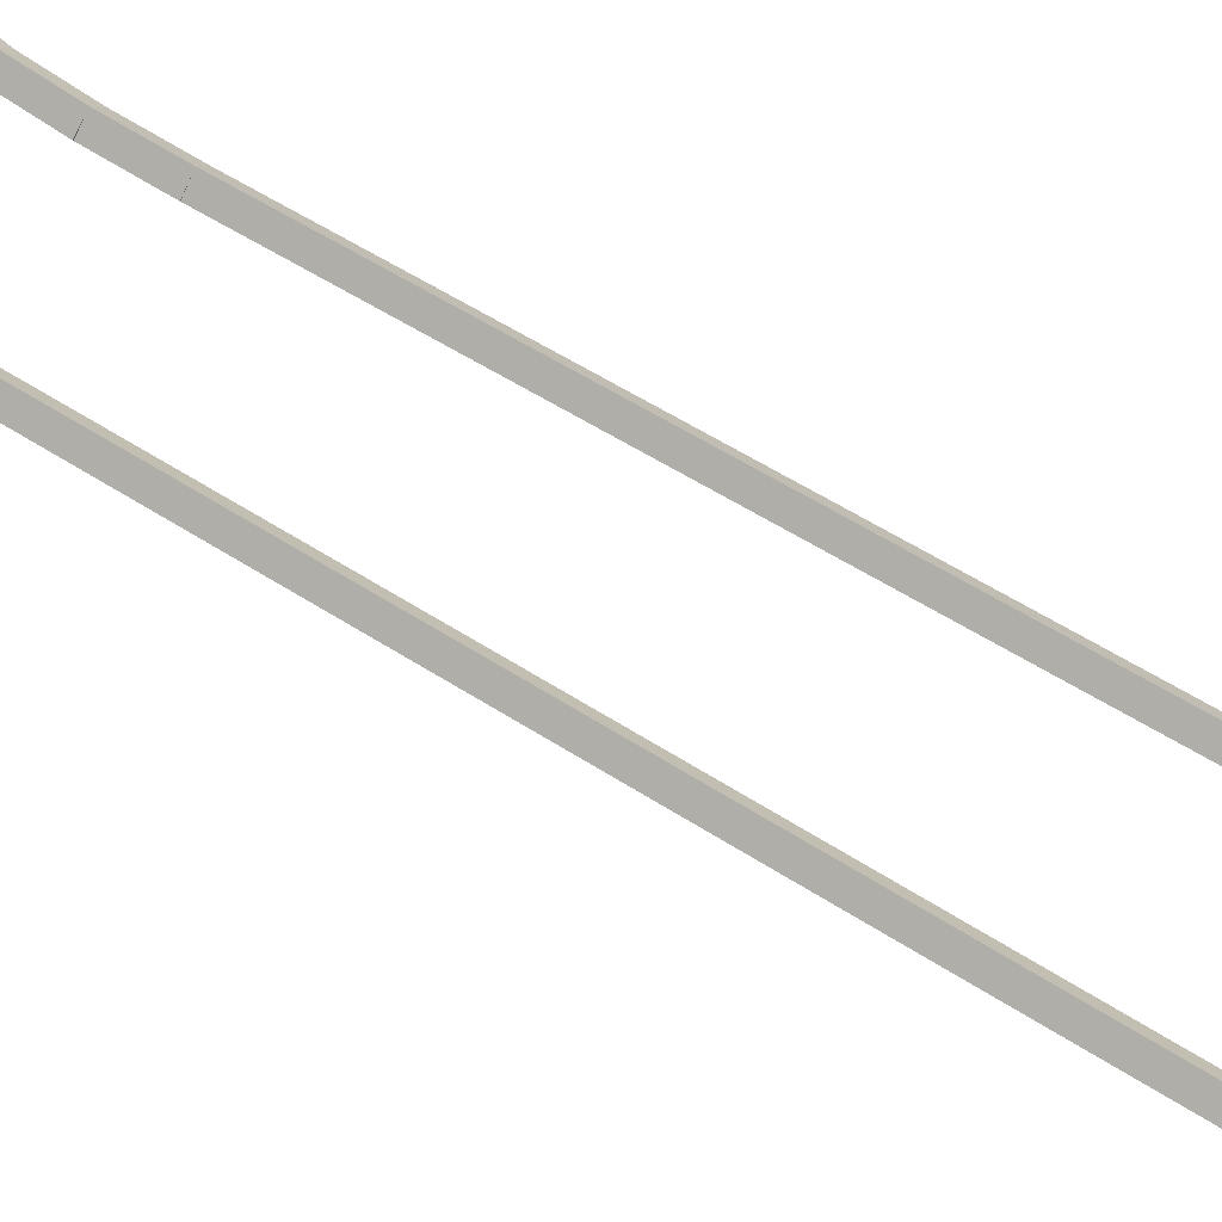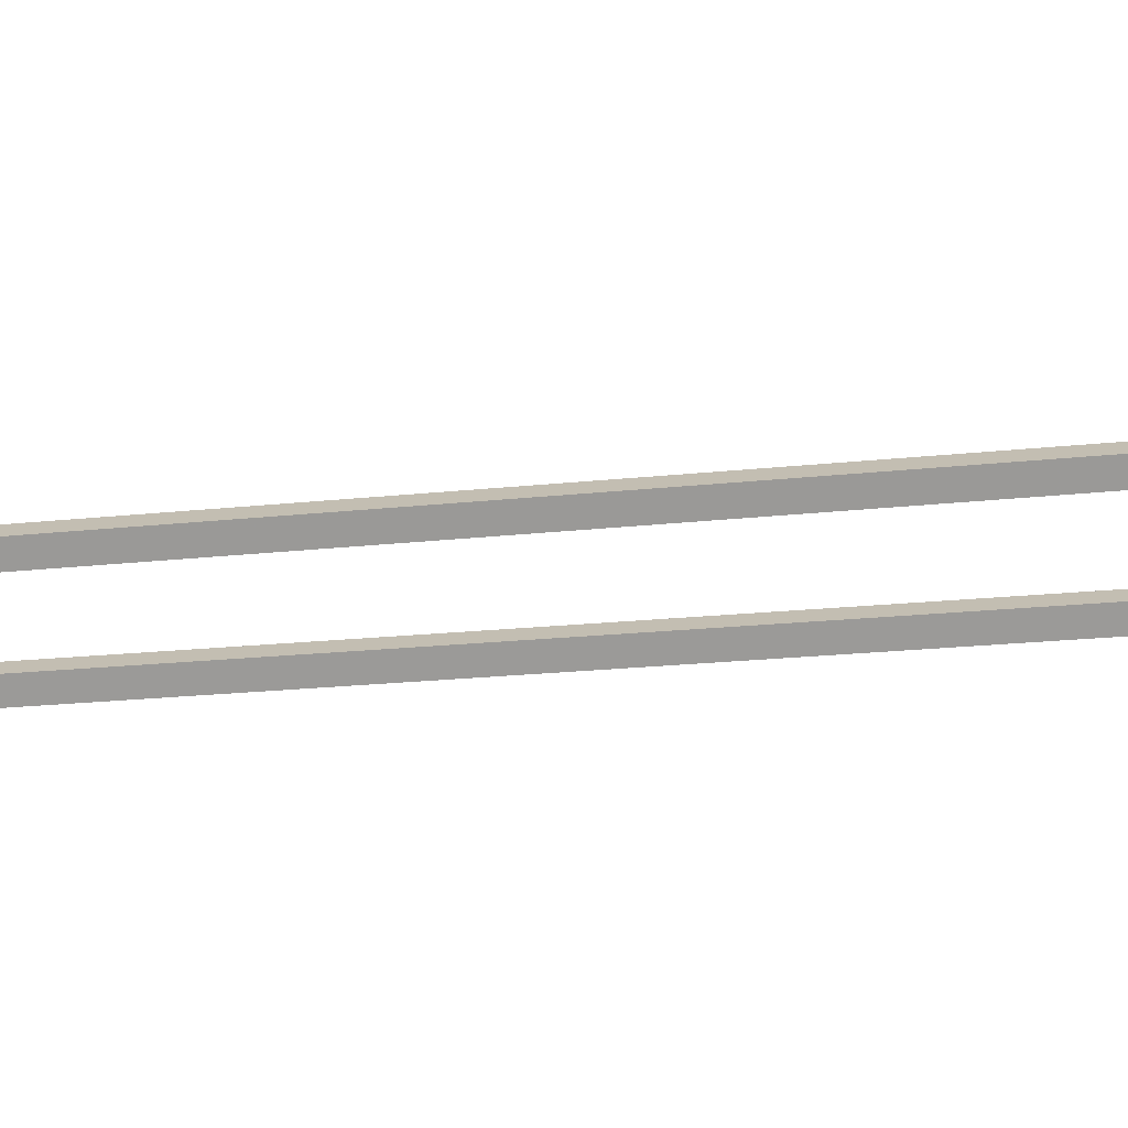
<metadata>
{"format":"obj","ext":"obj","renderer":"f3d","projection":"perspective","resolution":1024,"background":"white","views":[{"elev":52.2,"azim":125.4,"up":"+Z"},{"elev":-25.7,"azim":99.1,"up":"+Z"}]}
</metadata>
<code>
g name
v 36.69 16.92 33.9
v 36.49 16.92 33.7
v 36.69 16.92 33.5
v 36.89 16.92 33.7
v 36.71 20.26 33.9
v 36.51 20.26 33.7
v 36.71 20.26 33.5
v 36.91 20.26 33.7
f 1 2 3 4
f 6 2 1 5
f 5 1 4 8
f 6 5 8 7
f 8 4 3 7
f 7 3 2 6
g name
v 36.67 16.42 33.9
v 36.47 16.43 33.7
v 36.67 16.42 33.5
v 36.87 16.42 33.7
v 36.69 16.92 33.9
v 36.49 16.93 33.7
v 36.69 16.92 33.5
v 36.89 16.91 33.7
f 9 10 11 12
f 14 10 9 13
f 13 9 12 16
f 14 13 16 15
f 16 12 11 15
f 15 11 10 14
g name
v 36.64 16.03 33.9
v 36.44 16.05 33.7
v 36.64 16.03 33.5
v 36.84 16.02 33.7
v 36.67 16.42 33.9
v 36.47 16.44 33.7
v 36.67 16.42 33.5
v 36.87 16.41 33.7
f 17 18 19 20
f 22 18 17 21
f 21 17 20 24
f 22 21 24 23
f 24 20 19 23
f 23 19 18 22
g name
v 36.58 15.7 33.9
v 36.38 15.73 33.7
v 36.58 15.7 33.5
v 36.78 15.66 33.7
v 36.64 16.03 33.9
v 36.44 16.07 33.7
v 36.64 16.03 33.5
v 36.84 16 33.7
f 25 26 27 28
f 30 26 25 29
f 29 25 28 32
f 30 29 32 31
f 32 28 27 31
f 31 27 26 30
g name
v 36.46 15.38 33.9
v 36.28 15.44 33.7
v 36.46 15.38 33.5
v 36.65 15.31 33.7
v 36.58 15.7 33.9
v 36.39 15.76 33.7
v 36.58 15.7 33.5
v 36.77 15.63 33.7
f 33 34 35 36
f 38 34 33 37
f 37 33 36 40
f 38 37 40 39
f 40 36 35 39
f 39 35 34 38
g name
v 36.26 15.07 33.9
v 36.09 15.18 33.7
v 36.26 15.07 33.5
v 36.42 14.96 33.7
v 36.46 15.38 33.9
v 36.3 15.49 33.7
v 36.46 15.38 33.5
v 36.63 15.26 33.7
f 41 42 43 44
f 46 42 41 45
f 45 41 44 48
f 46 45 48 47
f 48 44 43 47
f 47 43 42 46
g name
v 35.89 14.8 33.9
v 35.77 14.96 33.7
v 35.89 14.8 33.5
v 36.01 14.64 33.7
v 36.26 15.07 33.9
v 36.14 15.23 33.7
v 36.26 15.07 33.5
v 36.38 14.91 33.7
f 49 50 51 52
f 54 50 49 53
f 53 49 52 56
f 54 53 56 55
f 56 52 51 55
f 55 51 50 54
g name
v 35.32 14.6 33.9
v 35.26 14.79 33.7
v 35.32 14.6 33.5
v 35.39 14.42 33.7
v 35.89 14.8 33.9
v 35.82 14.99 33.7
v 35.89 14.8 33.5
v 35.95 14.61 33.7
f 57 58 59 60
f 62 58 57 61
f 61 57 60 64
f 62 61 64 63
f 64 60 59 63
f 63 59 58 62
g name
v 34.56 14.5 33.9
v 34.53 14.7 33.7
v 34.56 14.5 33.5
v 34.59 14.31 33.7
v 35.32 14.6 33.9
v 35.3 14.8 33.7
v 35.32 14.6 33.5
v 35.35 14.41 33.7
f 65 66 67 68
f 70 66 65 69
f 69 65 68 72
f 70 69 72 71
f 72 68 67 71
f 71 67 66 70
g name
v 33.7 14.49 33.9
v 33.7 14.69 33.7
v 33.7 14.49 33.5
v 33.71 14.29 33.7
v 34.56 14.5 33.9
v 34.56 14.7 33.7
v 34.56 14.5 33.5
v 34.56 14.3 33.7
f 73 74 75 76
f 78 74 73 77
f 77 73 76 80
f 78 77 80 79
f 80 76 75 79
f 79 75 74 78
g name
v 32.88 14.58 33.9
v 32.91 14.78 33.7
v 32.88 14.58 33.5
v 32.86 14.38 33.7
v 33.7 14.49 33.9
v 33.73 14.69 33.7
v 33.7 14.49 33.5
v 33.68 14.29 33.7
f 81 82 83 84
f 86 82 81 85
f 85 81 84 88
f 86 85 88 87
f 88 84 83 87
f 87 83 82 86
g name
v 32.23 14.77 33.9
v 32.29 14.96 33.7
v 32.23 14.77 33.5
v 32.18 14.57 33.7
v 32.88 14.58 33.9
v 32.94 14.77 33.7
v 32.88 14.58 33.5
v 32.83 14.39 33.7
f 89 90 91 92
f 94 90 89 93
f 93 89 92 96
f 94 93 96 95
f 96 92 91 95
f 95 91 90 94
g name
v 31.78 15.09 33.9
v 31.9 15.25 33.7
v 31.78 15.09 33.5
v 31.67 14.93 33.7
v 32.23 14.77 33.9
v 32.35 14.93 33.7
v 32.23 14.77 33.5
v 32.12 14.6 33.7
f 97 98 99 100
f 102 98 97 101
f 101 97 100 104
f 102 101 104 103
f 104 100 99 103
f 103 99 98 102
g name
v 31.53 15.53 33.9
v 31.7 15.63 33.7
v 31.53 15.53 33.5
v 31.35 15.42 33.7
v 31.78 15.09 33.9
v 31.96 15.19 33.7
v 31.78 15.09 33.5
v 31.61 14.99 33.7
f 105 106 107 108
f 110 106 105 109
f 109 105 108 112
f 110 109 112 111
f 112 108 107 111
f 111 107 106 110
g name
v 31.38 16.12 33.9
v 31.58 16.16 33.7
v 31.38 16.12 33.5
v 31.19 16.07 33.7
v 31.53 15.53 33.9
v 31.72 15.57 33.7
v 31.53 15.53 33.5
v 31.33 15.48 33.7
f 113 114 115 116
f 118 114 113 117
f 117 113 116 120
f 118 117 120 119
f 120 116 115 119
f 119 115 114 118
g name
v 31.31 16.84 33.9
v 31.51 16.86 33.7
v 31.31 16.84 33.5
v 31.11 16.82 33.7
v 31.38 16.12 33.9
v 31.58 16.14 33.7
v 31.38 16.12 33.5
v 31.18 16.1 33.7
f 121 122 123 124
f 126 122 121 125
f 125 121 124 128
f 126 125 128 127
f 128 124 123 127
f 127 123 122 126
g name
v 31.26 17.69 33.9
v 31.46 17.7 33.7
v 31.26 17.69 33.5
v 31.06 17.68 33.7
v 31.31 16.84 33.9
v 31.51 16.85 33.7
v 31.31 16.84 33.5
v 31.11 16.83 33.7
f 129 130 131 132
f 134 130 129 133
f 133 129 132 136
f 134 133 136 135
f 136 132 131 135
f 135 131 130 134
g name
v 31.25 18.55 33.9
v 31.45 18.55 33.7
v 31.25 18.55 33.5
v 31.05 18.55 33.7
v 31.26 17.69 33.9
v 31.46 17.69 33.7
v 31.26 17.69 33.5
v 31.06 17.69 33.7
f 137 138 139 140
f 142 138 137 141
f 141 137 140 144
f 142 141 144 143
f 144 140 139 143
f 143 139 138 142
g name
v 31.3 19.29 33.9
v 31.5 19.28 33.7
v 31.3 19.29 33.5
v 31.1 19.3 33.7
v 31.25 18.55 33.9
v 31.45 18.53 33.7
v 31.25 18.55 33.5
v 31.05 18.56 33.7
f 145 146 147 148
f 150 146 145 149
f 149 145 148 152
f 150 149 152 151
f 152 148 147 151
f 151 147 146 150
g name
v 31.43 19.81 33.9
v 31.62 19.77 33.7
v 31.43 19.81 33.5
v 31.24 19.86 33.7
v 31.3 19.29 33.9
v 31.49 19.24 33.7
v 31.3 19.29 33.5
v 31.1 19.34 33.7
f 153 154 155 156
f 158 154 153 157
f 157 153 156 160
f 158 157 160 159
f 160 156 155 159
f 159 155 154 158
g name
v 31.64 20.16 33.9
v 31.81 20.05 33.7
v 31.64 20.16 33.5
v 31.47 20.26 33.7
v 31.43 19.81 33.9
v 31.6 19.71 33.7
v 31.43 19.81 33.5
v 31.26 19.92 33.7
f 161 162 163 164
f 166 162 161 165
f 165 161 164 168
f 166 165 168 167
f 168 164 163 167
f 167 163 162 166
g name
v 31.89 20.42 33.9
v 32.03 20.29 33.7
v 31.89 20.42 33.5
v 31.74 20.56 33.7
v 31.64 20.16 33.9
v 31.79 20.02 33.7
v 31.64 20.16 33.5
v 31.49 20.29 33.7
f 169 170 171 172
f 174 170 169 173
f 173 169 172 176
f 174 173 176 175
f 176 172 171 175
f 175 171 170 174
g name
v 32.13 20.78 33.9
v 32.3 20.67 33.7
v 32.13 20.78 33.5
v 31.97 20.9 33.7
v 31.89 20.42 33.9
v 32.05 20.31 33.7
v 31.89 20.42 33.5
v 31.72 20.54 33.7
f 177 178 179 180
f 182 178 177 181
f 181 177 180 184
f 182 181 184 183
f 184 180 179 183
f 183 179 178 182
g name
v 32.33 21.34 33.9
v 32.51 21.27 33.7
v 32.33 21.34 33.5
v 32.14 21.4 33.7
v 32.13 20.78 33.9
v 32.32 20.72 33.7
v 32.13 20.78 33.5
v 31.94 20.85 33.7
f 185 186 187 188
f 190 186 185 189
f 189 185 188 192
f 190 189 192 191
f 192 188 187 191
f 191 187 186 190
g name
v 32.46 22.1 33.9
v 32.65 22.07 33.7
v 32.46 22.1 33.5
v 32.26 22.14 33.7
v 32.33 21.34 33.9
v 32.52 21.3 33.7
v 32.33 21.34 33.5
v 32.13 21.37 33.7
f 193 194 195 196
f 198 194 193 197
f 197 193 196 200
f 198 197 200 199
f 200 196 195 199
f 199 195 194 198
g name
v 32.51 23.02 33.9
v 32.71 23 33.7
v 32.51 23.02 33.5
v 32.31 23.03 33.7
v 32.46 22.1 33.9
v 32.66 22.09 33.7
v 32.46 22.1 33.5
v 32.26 22.11 33.7
f 201 202 203 204
f 206 202 201 205
f 205 201 204 208
f 206 205 208 207
f 208 204 203 207
f 207 203 202 206
g name
v 32.53 24 33.9
v 32.73 24 33.7
v 32.53 24 33.5
v 32.33 24 33.7
v 32.51 23.02 33.9
v 32.71 23.01 33.7
v 32.51 23.02 33.5
v 32.31 23.02 33.7
f 209 210 211 212
f 214 210 209 213
f 213 209 212 216
f 214 213 216 215
f 216 212 211 215
f 215 211 210 214
g name
v 32.41 37.59 33.9
v 32.61 37.59 33.7
v 32.41 37.59 33.5
v 32.21 37.59 33.7
v 32.53 24 33.9
v 32.73 24 33.7
v 32.53 24 33.5
v 32.33 24 33.7
f 217 218 219 220
f 222 218 217 221
f 221 217 220 224
f 222 221 224 223
f 224 220 219 223
f 223 219 218 222
g name
v 32.39 38.22 33.9
v 32.59 38.23 33.7
v 32.39 38.22 33.5
v 32.19 38.22 33.7
v 32.41 37.59 33.9
v 32.61 37.6 33.7
v 32.41 37.59 33.5
v 32.21 37.59 33.7
f 225 226 227 228
f 230 226 225 229
f 229 225 228 232
f 230 229 232 231
f 232 228 227 231
f 231 227 226 230
g name
v 32.36 38.74 33.9
v 32.56 38.75 33.7
v 32.36 38.74 33.5
v 32.16 38.73 33.7
v 32.39 38.22 33.9
v 32.59 38.23 33.7
v 32.39 38.22 33.5
v 32.19 38.21 33.7
f 233 234 235 236
f 238 234 233 237
f 237 233 236 240
f 238 237 240 239
f 240 236 235 239
f 239 235 234 238
g name
v 32.32 39.26 33.9
v 32.52 39.27 33.7
v 32.32 39.26 33.5
v 32.12 39.24 33.7
v 32.36 38.74 33.9
v 32.56 38.76 33.7
v 32.36 38.74 33.5
v 32.16 38.72 33.7
f 241 242 243 244
f 246 242 241 245
f 245 241 244 248
f 246 245 248 247
f 248 244 243 247
f 247 243 242 246
g name
v 32.27 39.74 33.9
v 32.47 39.76 33.7
v 32.27 39.74 33.5
v 32.07 39.72 33.7
v 32.32 39.26 33.9
v 32.52 39.28 33.7
v 32.32 39.26 33.5
v 32.12 39.24 33.7
f 249 250 251 252
f 254 250 249 253
f 253 249 252 256
f 254 253 256 255
f 256 252 251 255
f 255 251 250 254
g name
v 32.22 40.23 33.9
v 32.41 40.25 33.7
v 32.22 40.23 33.5
v 32.02 40.21 33.7
v 32.27 39.74 33.9
v 32.47 39.76 33.7
v 32.27 39.74 33.5
v 32.07 39.71 33.7
f 257 258 259 260
f 262 258 257 261
f 261 257 260 264
f 262 261 264 263
f 264 260 259 263
f 263 259 258 262
g name
v 32.16 40.64 33.9
v 32.36 40.66 33.7
v 32.16 40.64 33.5
v 31.96 40.61 33.7
v 32.22 40.23 33.9
v 32.41 40.26 33.7
v 32.22 40.23 33.5
v 32.02 40.2 33.7
f 265 266 267 268
f 270 266 265 269
f 269 265 268 272
f 270 269 272 271
f 272 268 267 271
f 271 267 266 270
g name
v 31.99 41.75 33.9
v 32.18 41.78 33.7
v 31.99 41.75 33.5
v 31.79 41.72 33.7
v 32.16 40.64 33.9
v 32.36 40.67 33.7
v 32.16 40.64 33.5
v 31.96 40.61 33.7
f 273 274 275 276
f 278 274 273 277
f 277 273 276 280
f 278 277 280 279
f 280 276 275 279
f 279 275 274 278
g name
v 31.92 42.22 33.9
v 32.12 42.25 33.7
v 31.92 42.22 33.5
v 31.72 42.19 33.7
v 31.99 41.75 33.9
v 32.18 41.77 33.7
v 31.99 41.75 33.5
v 31.79 41.72 33.7
f 281 282 283 284
f 286 282 281 285
f 285 281 284 288
f 286 285 288 287
f 288 284 283 287
f 287 283 282 286
g name
v 31.87 42.67 33.9
v 32.07 42.69 33.7
v 31.87 42.67 33.5
v 31.67 42.65 33.7
v 31.92 42.22 33.9
v 32.12 42.24 33.7
v 31.92 42.22 33.5
v 31.72 42.2 33.7
f 289 290 291 292
f 294 290 289 293
f 293 289 292 296
f 294 293 296 295
f 296 292 291 295
f 295 291 290 294
g name
v 31.86 42.96 33.9
v 32.06 42.97 33.7
v 31.86 42.96 33.5
v 31.66 42.95 33.7
v 31.87 42.67 33.9
v 32.07 42.67 33.7
v 31.87 42.67 33.5
v 31.67 42.66 33.7
f 297 298 299 300
f 302 298 297 301
f 301 297 300 304
f 302 301 304 303
f 304 300 299 303
f 303 299 298 302
g name
v 31.9 42.98 33.9
v 32 42.81 33.7
v 31.9 42.98 33.5
v 31.8 43.16 33.7
v 31.86 42.96 33.9
v 31.96 42.78 33.7
v 31.86 42.96 33.5
v 31.77 43.13 33.7
f 305 306 307 308
f 310 306 305 309
f 309 305 308 312
f 310 309 312 311
f 312 308 307 311
f 311 307 306 310
g name
v 31.98 42.78 33.9
v 31.8 42.71 33.7
v 31.98 42.78 33.5
v 32.17 42.86 33.7
v 31.9 42.98 33.9
v 31.72 42.9 33.7
v 31.9 42.98 33.5
v 32.09 43.06 33.7
f 313 314 315 316
f 318 314 313 317
f 317 313 316 320
f 318 317 320 319
f 320 316 315 319
f 319 315 314 318
g name
v 32.11 42.41 33.9
v 31.92 42.35 33.7
v 32.11 42.41 33.5
v 32.3 42.48 33.7
v 31.98 42.78 33.9
v 31.79 42.72 33.7
v 31.98 42.78 33.5
v 32.17 42.85 33.7
f 321 322 323 324
f 326 322 321 325
f 325 321 324 328
f 326 325 328 327
f 328 324 323 327
f 327 323 322 326
g name
v 32.26 42.01 33.9
v 32.08 41.94 33.7
v 32.26 42.01 33.5
v 32.45 42.08 33.7
v 32.11 42.41 33.9
v 31.92 42.34 33.7
v 32.11 42.41 33.5
v 32.3 42.49 33.7
f 329 330 331 332
f 334 330 329 333
f 333 329 332 336
f 334 333 336 335
f 336 332 331 335
f 335 331 330 334
g name
v 32.44 41.6 33.9
v 32.26 41.52 33.7
v 32.44 41.6 33.5
v 32.63 41.68 33.7
v 32.26 42.01 33.9
v 32.08 41.93 33.7
v 32.26 42.01 33.5
v 32.45 42.09 33.7
f 337 338 339 340
f 342 338 337 341
f 341 337 340 344
f 342 341 344 343
f 344 340 339 343
f 343 339 338 342
g name
v 32.6 41.28 33.9
v 32.42 41.19 33.7
v 32.6 41.28 33.5
v 32.78 41.36 33.7
v 32.44 41.6 33.9
v 32.26 41.51 33.7
v 32.44 41.6 33.5
v 32.62 41.69 33.7
f 345 346 347 348
f 350 346 345 349
f 349 345 348 352
f 350 349 352 351
f 352 348 347 351
f 351 347 346 350
g name
v 32.76 41 33.9
v 32.59 40.9 33.7
v 32.76 41 33.5
v 32.93 41.1 33.7
v 32.6 41.28 33.9
v 32.43 41.18 33.7
v 32.6 41.28 33.5
v 32.78 41.37 33.7
f 353 354 355 356
f 358 354 353 357
f 357 353 356 360
f 358 357 360 359
f 360 356 355 359
f 359 355 354 358
g name
v 32.91 40.77 33.9
v 32.75 40.66 33.7
v 32.91 40.77 33.5
v 33.08 40.88 33.7
v 32.76 41 33.9
v 32.59 40.89 33.7
v 32.76 41 33.5
v 32.93 41.11 33.7
f 361 362 363 364
f 366 362 361 365
f 365 361 364 368
f 366 365 368 367
f 368 364 363 367
f 367 363 362 366
g name
v 33.31 40.22 33.9
v 33.15 40.1 33.7
v 33.31 40.22 33.5
v 33.48 40.33 33.7
v 32.91 40.77 33.9
v 32.75 40.65 33.7
v 32.91 40.77 33.5
v 33.08 40.88 33.7
f 369 370 371 372
f 374 370 369 373
f 373 369 372 376
f 374 373 376 375
f 376 372 371 375
f 375 371 370 374
g name
v 33.51 39.93 33.9
v 33.35 39.82 33.7
v 33.51 39.93 33.5
v 33.67 40.05 33.7
v 33.31 40.22 33.9
v 33.15 40.1 33.7
v 33.31 40.22 33.5
v 33.48 40.33 33.7
f 377 378 379 380
f 382 378 377 381
f 381 377 380 384
f 382 381 384 383
f 384 380 379 383
f 383 379 378 382
g name
v 33.67 39.68 33.9
v 33.5 39.57 33.7
v 33.67 39.68 33.5
v 33.84 39.78 33.7
v 33.51 39.93 33.9
v 33.34 39.83 33.7
v 33.51 39.93 33.5
v 33.68 40.04 33.7
f 385 386 387 388
f 390 386 385 389
f 389 385 388 392
f 390 389 392 391
f 392 388 387 391
f 391 387 386 390
g name
v 33.83 39.38 33.9
v 33.66 39.28 33.7
v 33.83 39.38 33.5
v 34.01 39.47 33.7
v 33.67 39.68 33.9
v 33.49 39.58 33.7
v 33.67 39.68 33.5
v 33.84 39.77 33.7
f 393 394 395 396
f 398 394 393 397
f 397 393 396 400
f 398 397 400 399
f 400 396 395 399
f 399 395 394 398
g name
v 34.01 39.02 33.9
v 33.83 38.94 33.7
v 34.01 39.02 33.5
v 34.19 39.11 33.7
v 33.83 39.38 33.9
v 33.65 39.29 33.7
v 33.83 39.38 33.5
v 34.01 39.47 33.7
f 401 402 403 404
f 406 402 401 405
f 405 401 404 408
f 406 405 408 407
f 408 404 403 407
f 407 403 402 406
g name
v 34.21 38.6 33.9
v 34.02 38.51 33.7
v 34.21 38.6 33.5
v 34.39 38.68 33.7
v 34.01 39.02 33.9
v 33.83 38.94 33.7
v 34.01 39.02 33.5
v 34.19 39.11 33.7
f 409 410 411 412
f 414 410 409 413
f 413 409 412 416
f 414 413 416 415
f 416 412 411 415
f 415 411 410 414
g name
v 34.38 38.17 33.9
v 34.2 38.09 33.7
v 34.38 38.17 33.5
v 34.57 38.24 33.7
v 34.21 38.6 33.9
v 34.02 38.52 33.7
v 34.21 38.6 33.5
v 34.39 38.67 33.7
f 417 418 419 420
f 422 418 417 421
f 421 417 420 424
f 422 421 424 423
f 424 420 419 423
f 423 419 418 422
g name
v 34.53 37.74 33.9
v 34.34 37.68 33.7
v 34.53 37.74 33.5
v 34.72 37.8 33.7
v 34.38 38.17 33.9
v 34.19 38.1 33.7
v 34.38 38.17 33.5
v 34.57 38.23 33.7
f 425 426 427 428
f 430 426 425 429
f 429 425 428 432
f 430 429 432 431
f 432 428 427 431
f 431 427 426 430
g name
v 34.62 37.4 33.9
v 34.42 37.35 33.7
v 34.62 37.4 33.5
v 34.81 37.46 33.7
v 34.53 37.74 33.9
v 34.33 37.69 33.7
v 34.53 37.74 33.5
v 34.72 37.79 33.7
f 433 434 435 436
f 438 434 433 437
f 437 433 436 440
f 438 437 440 439
f 440 436 435 439
f 439 435 434 438
g name
v 34.67 37.15 33.9
v 34.48 37.11 33.7
v 34.67 37.15 33.5
v 34.87 37.2 33.7
v 34.62 37.4 33.9
v 34.42 37.36 33.7
v 34.62 37.4 33.5
v 34.81 37.45 33.7
f 441 442 443 444
f 446 442 441 445
f 445 441 444 448
f 446 445 448 447
f 448 444 443 447
f 447 443 442 446
g name
v 34.72 37 33.9
v 34.52 36.94 33.7
v 34.72 37 33.5
v 34.91 37.05 33.7
v 34.67 37.15 33.9
v 34.48 37.1 33.7
v 34.67 37.15 33.5
v 34.87 37.21 33.7
f 449 450 451 452
f 454 450 449 453
f 453 449 452 456
f 454 453 456 455
f 456 452 451 455
f 455 451 450 454
g name
v 34.77 36.86 33.9
v 34.59 36.78 33.7
v 34.77 36.86 33.5
v 34.96 36.93 33.7
v 34.72 37 33.9
v 34.53 36.92 33.7
v 34.72 37 33.5
v 34.9 37.07 33.7
f 457 458 459 460
f 462 458 457 461
f 461 457 460 464
f 462 461 464 463
f 464 460 459 463
f 463 459 458 462
g name
v 34.84 36.7 33.9
v 34.66 36.61 33.7
v 34.84 36.7 33.5
v 35.03 36.78 33.7
v 34.77 36.86 33.9
v 34.59 36.77 33.7
v 34.77 36.86 33.5
v 34.95 36.94 33.7
f 465 466 467 468
f 470 466 465 469
f 469 465 468 472
f 470 469 472 471
f 472 468 467 471
f 471 467 466 470
g name
v 34.92 36.46 33.9
v 34.72 36.41 33.7
v 34.92 36.46 33.5
v 35.11 36.52 33.7
v 34.84 36.7 33.9
v 34.65 36.64 33.7
v 34.84 36.7 33.5
v 35.04 36.76 33.7
f 473 474 475 476
f 478 474 473 477
f 477 473 476 480
f 478 477 480 479
f 480 476 475 479
f 479 475 474 478
g name
v 34.97 36.11 33.9
v 34.77 36.09 33.7
v 34.97 36.11 33.5
v 35.16 36.14 33.7
v 34.92 36.46 33.9
v 34.72 36.43 33.7
v 34.92 36.46 33.5
v 35.11 36.49 33.7
f 481 482 483 484
f 486 482 481 485
f 485 481 484 488
f 486 485 488 487
f 488 484 483 487
f 487 483 482 486
g name
v 34.98 35.58 33.9
v 34.78 35.58 33.7
v 34.98 35.58 33.5
v 35.18 35.59 33.7
v 34.97 36.11 33.9
v 34.77 36.11 33.7
v 34.97 36.11 33.5
v 35.17 36.12 33.7
f 489 490 491 492
f 494 490 489 493
f 493 489 492 496
f 494 493 496 495
f 496 492 491 495
f 495 491 490 494
g name
v 34.9 22.18 33.9
v 34.7 22.18 33.7
v 34.9 22.18 33.5
v 35.1 22.18 33.7
v 34.98 35.58 33.9
v 34.78 35.59 33.7
v 34.98 35.58 33.5
v 35.18 35.58 33.7
f 497 498 499 500
f 502 498 497 501
f 501 497 500 504
f 502 501 504 503
f 504 500 499 503
f 503 499 498 502
g name
v 34.92 21.53 33.9
v 34.72 21.53 33.7
v 34.92 21.53 33.5
v 35.12 21.54 33.7
v 34.9 22.18 33.9
v 34.7 22.18 33.7
v 34.9 22.18 33.5
v 35.1 22.19 33.7
f 505 506 507 508
f 510 506 505 509
f 509 505 508 512
f 510 509 512 511
f 512 508 507 511
f 511 507 506 510
g name
v 34.98 21.11 33.9
v 34.78 21.08 33.7
v 34.98 21.11 33.5
v 35.18 21.13 33.7
v 34.92 21.53 33.9
v 34.72 21.51 33.7
v 34.92 21.53 33.5
v 35.11 21.56 33.7
f 513 514 515 516
f 518 514 513 517
f 517 513 516 520
f 518 517 520 519
f 520 516 515 519
f 519 515 514 518
g name
v 35.14 20.84 33.9
v 34.97 20.74 33.7
v 35.14 20.84 33.5
v 35.31 20.95 33.7
v 34.98 21.11 33.9
v 34.81 21 33.7
v 34.98 21.11 33.5
v 35.15 21.21 33.7
f 521 522 523 524
f 526 522 521 525
f 525 521 524 528
f 526 525 528 527
f 528 524 523 527
f 527 523 522 526
g name
v 35.44 20.63 33.9
v 35.32 20.47 33.7
v 35.44 20.63 33.5
v 35.55 20.8 33.7
v 35.14 20.84 33.9
v 35.02 20.68 33.7
v 35.14 20.84 33.5
v 35.26 21.01 33.7
f 529 530 531 532
f 534 530 529 533
f 533 529 532 536
f 534 533 536 535
f 536 532 531 535
f 535 531 530 534
g name
v 35.85 20.46 33.9
v 35.77 20.28 33.7
v 35.85 20.46 33.5
v 35.93 20.65 33.7
v 35.44 20.63 33.9
v 35.36 20.45 33.7
v 35.44 20.63 33.5
v 35.52 20.82 33.7
f 537 538 539 540
f 542 538 537 541
f 541 537 540 544
f 542 541 544 543
f 544 540 539 543
f 543 539 538 542
g name
v 36.29 20.33 33.9
v 36.23 20.14 33.7
v 36.29 20.33 33.5
v 36.34 20.52 33.7
v 35.85 20.46 33.9
v 35.79 20.27 33.7
v 35.85 20.46 33.5
v 35.9 20.65 33.7
f 545 546 547 548
f 550 546 545 549
f 549 545 548 552
f 550 549 552 551
f 552 548 547 551
f 551 547 546 550
g name
v 36.71 20.26 33.9
v 36.67 20.06 33.7
v 36.71 20.26 33.5
v 36.74 20.46 33.7
v 36.29 20.33 33.9
v 36.25 20.14 33.7
v 36.29 20.33 33.5
v 36.32 20.53 33.7
f 553 554 555 556
f 558 554 553 557
f 557 553 556 560
f 558 557 560 559
f 560 556 555 559
f 559 555 554 558

</code>
